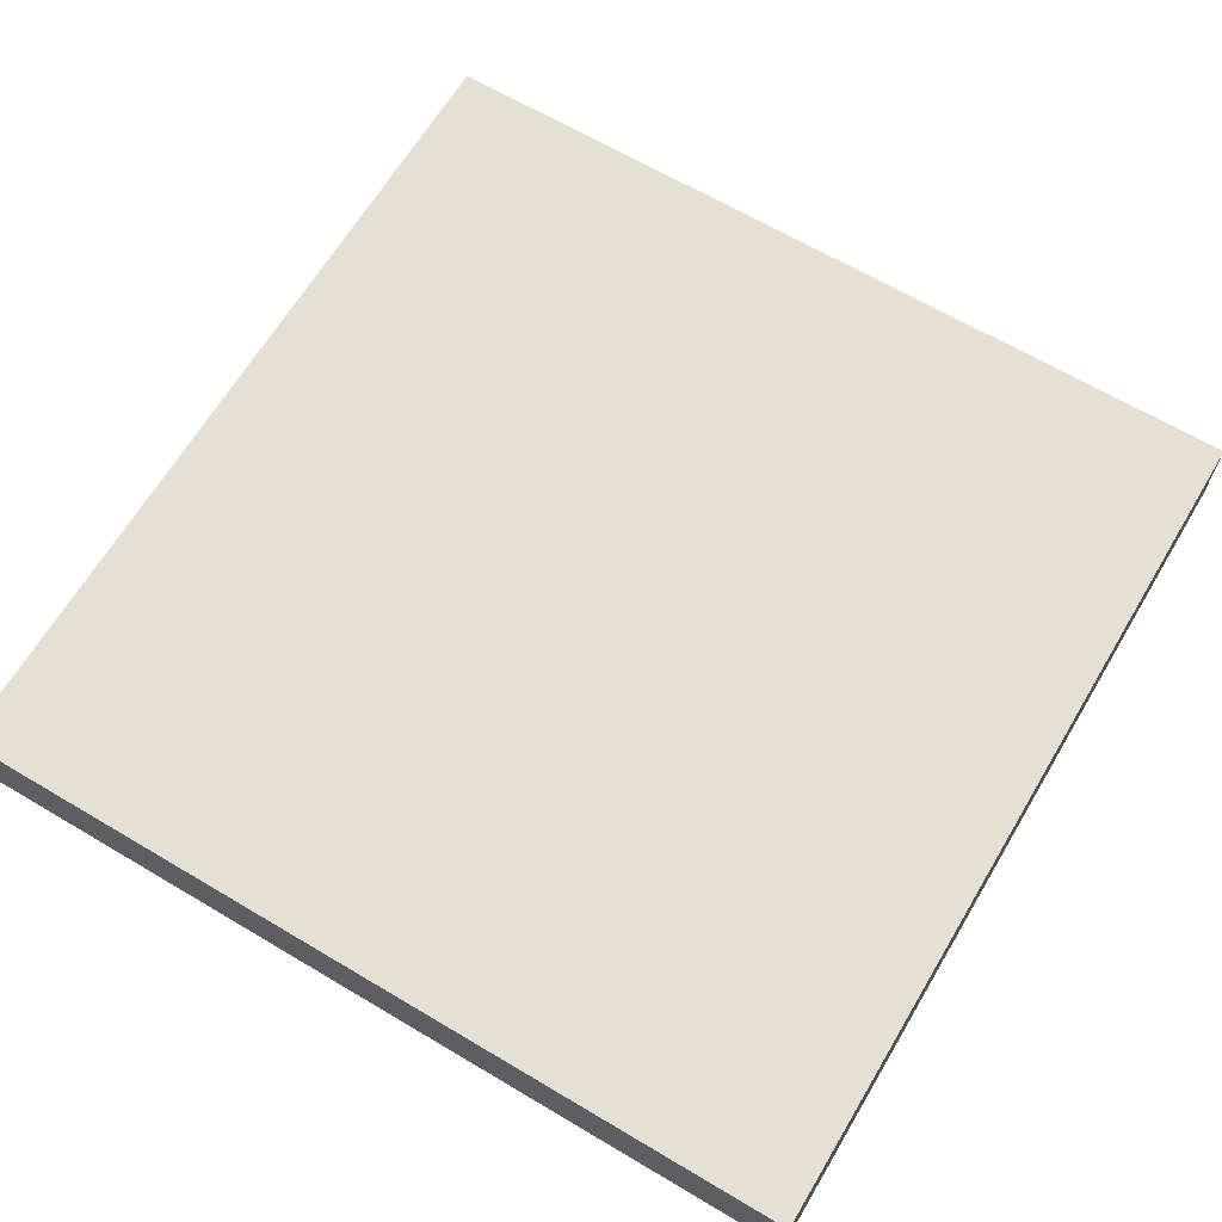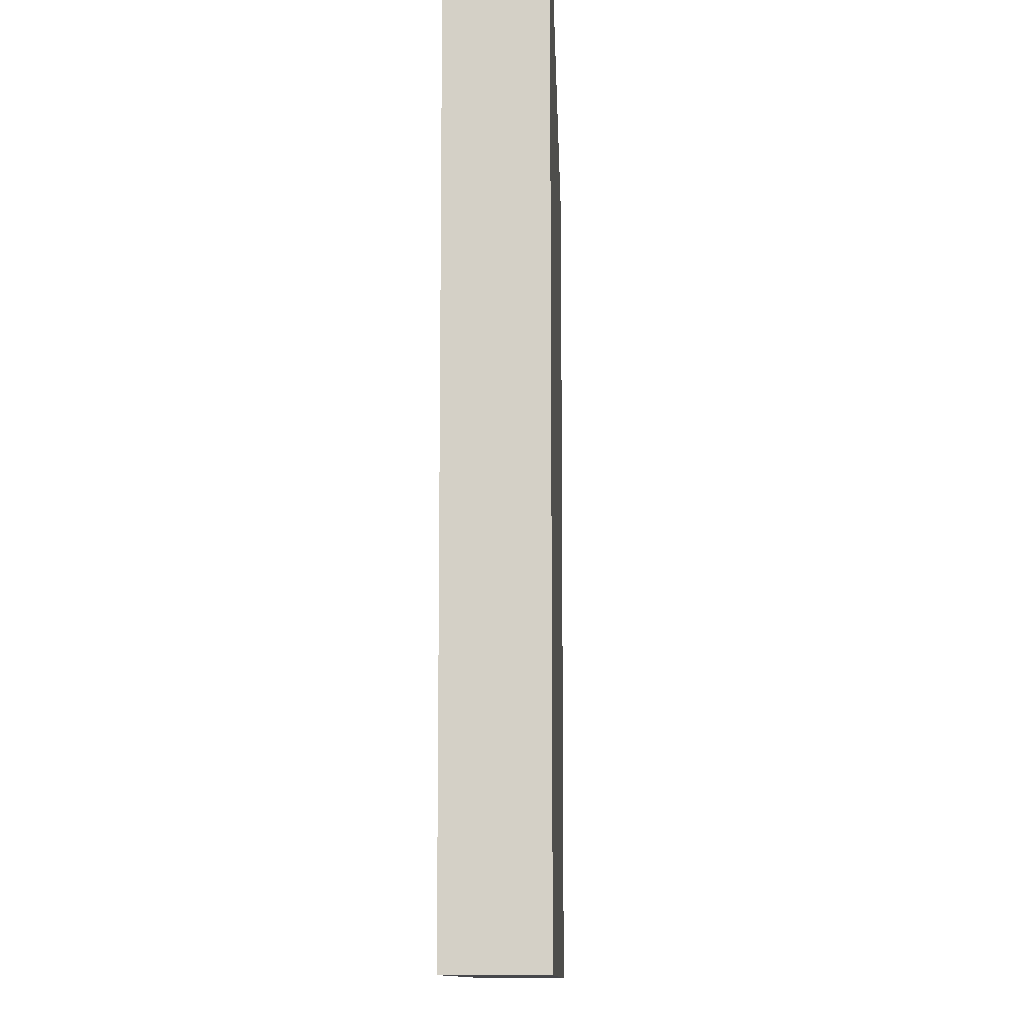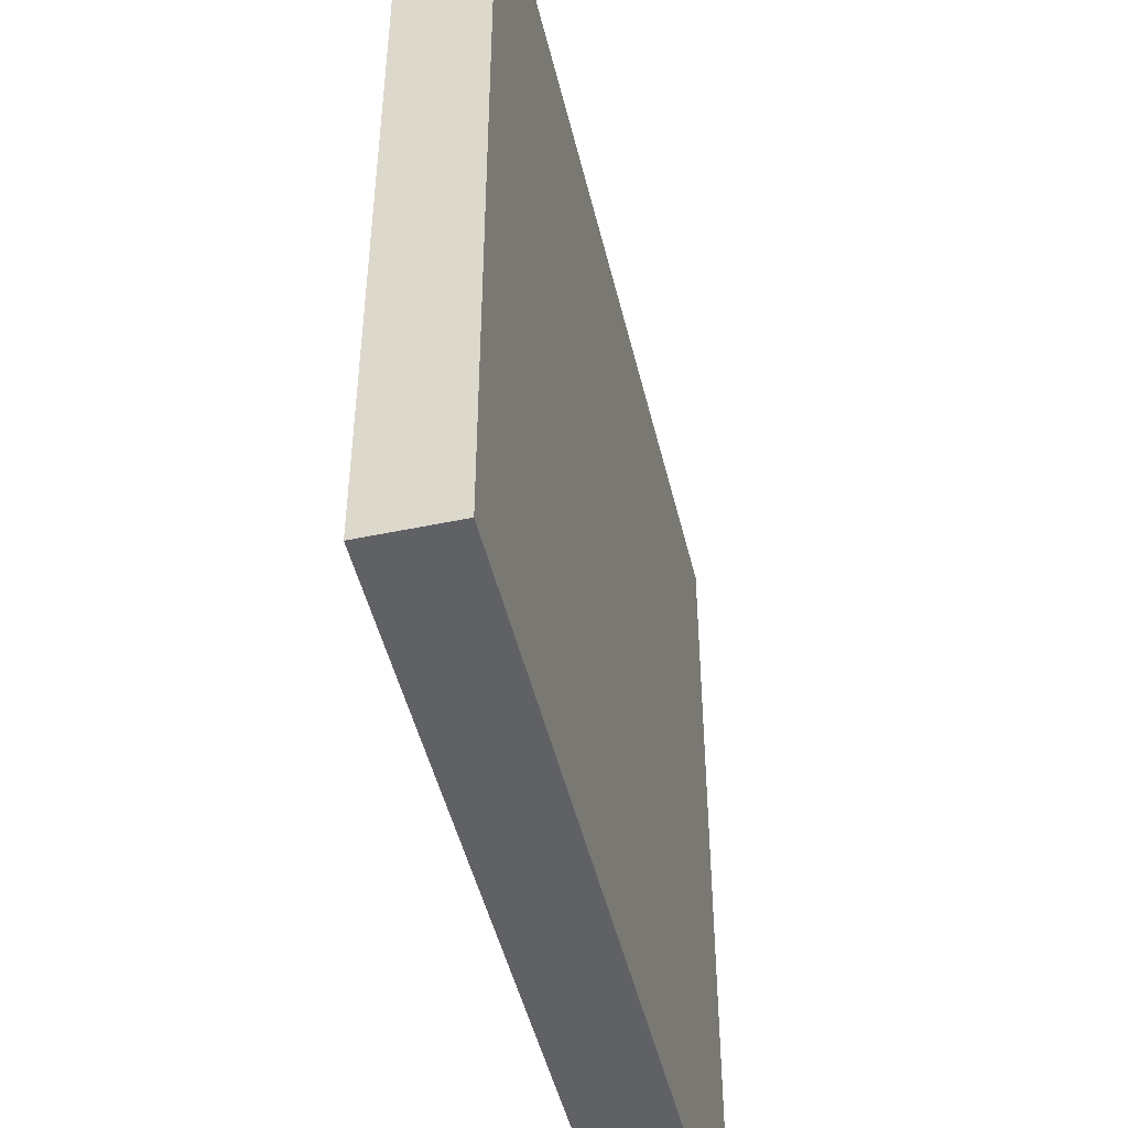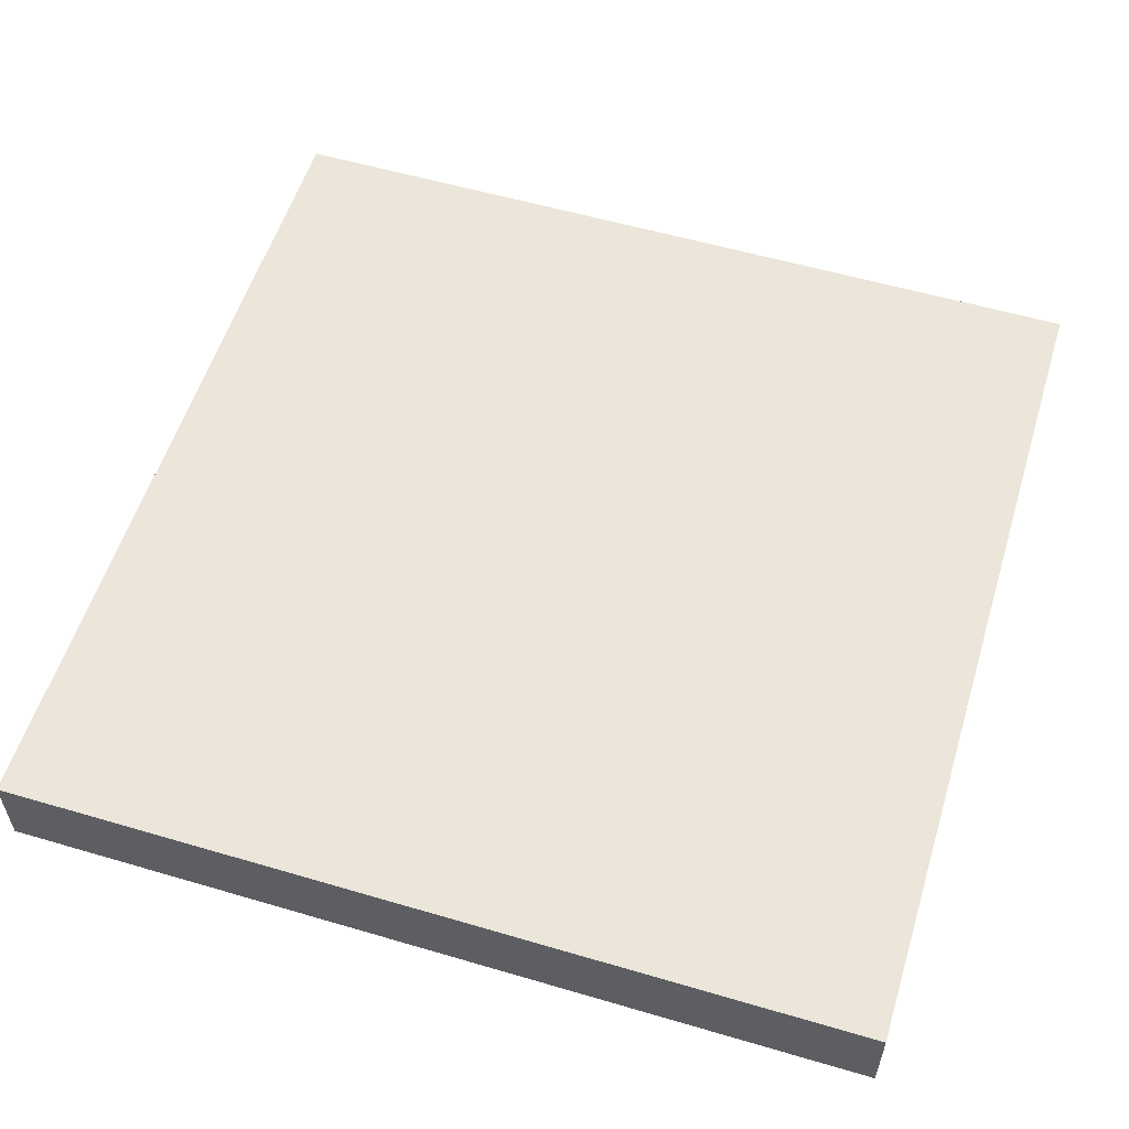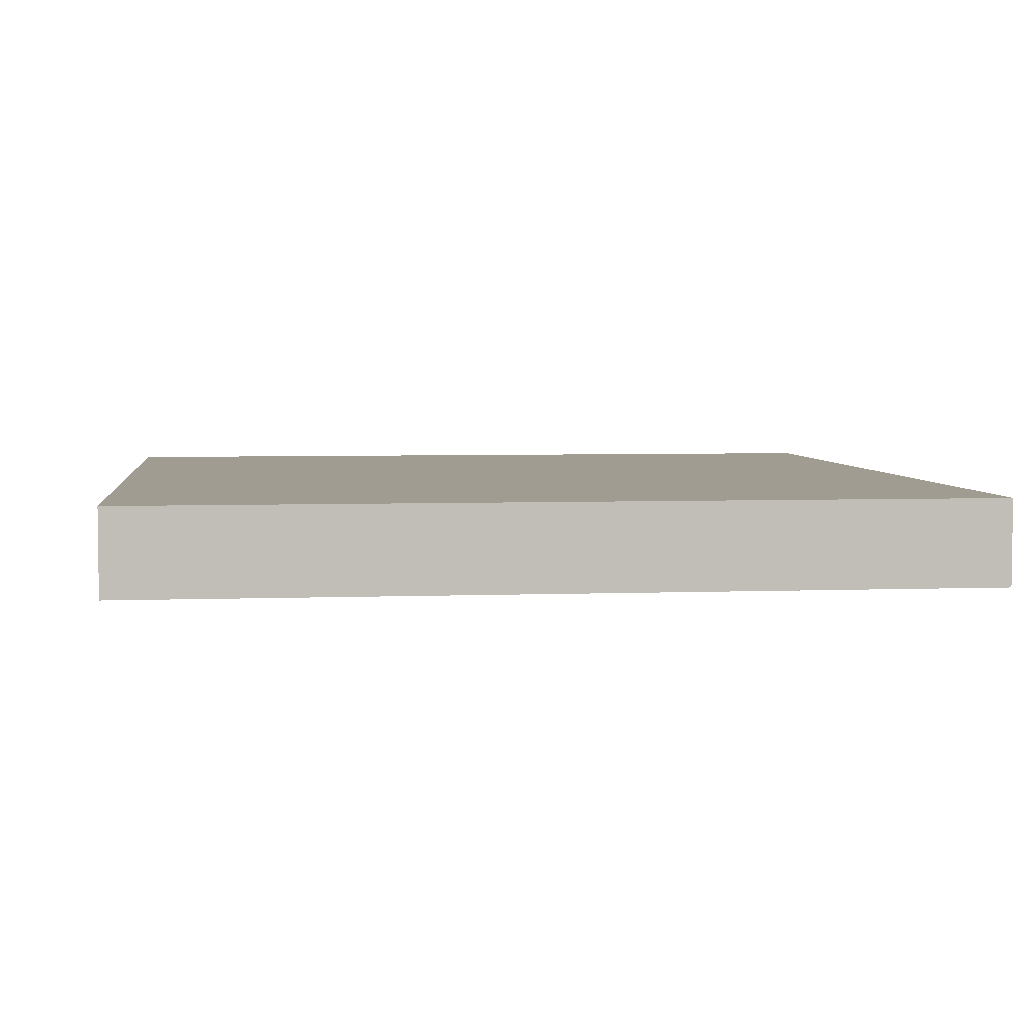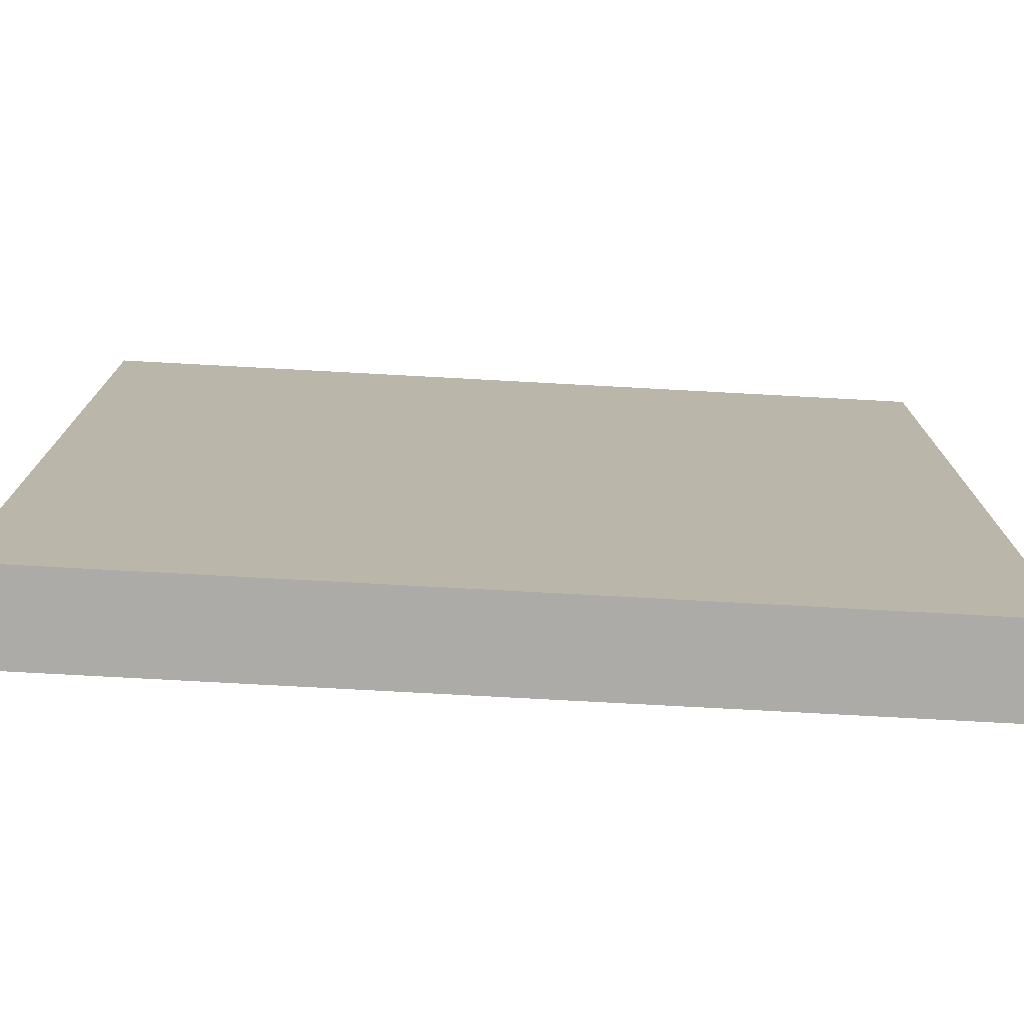
<metadata>
{"format":"obj","ext":"obj","renderer":"f3d","projection":"perspective","resolution":1024,"background":"white","views":[{"elev":65.5,"azim":-149.2,"up":"+Z"},{"elev":-10.7,"azim":91.7,"up":"+Y"},{"elev":-47.9,"azim":103.3,"up":"+Y"},{"elev":56.3,"azim":107.1,"up":"+Z"},{"elev":4.5,"azim":173.1,"up":"+Z"},{"elev":-76.2,"azim":176.9,"up":"+Y"}]}
</metadata>
<code>
o Door8
v 6 0 19.1
v 6 2 19.1
v 6 0 18.9
v 6 2 18.9
v 8 0 19.1
v 8 2 19.1
v 8 0 18.9
v 8 2 18.9
f 1 2 4 3
f 3 4 8 7
f 7 8 6 5
f 5 6 2 1
f 3 7 5 1
f 8 4 2 6

</code>
